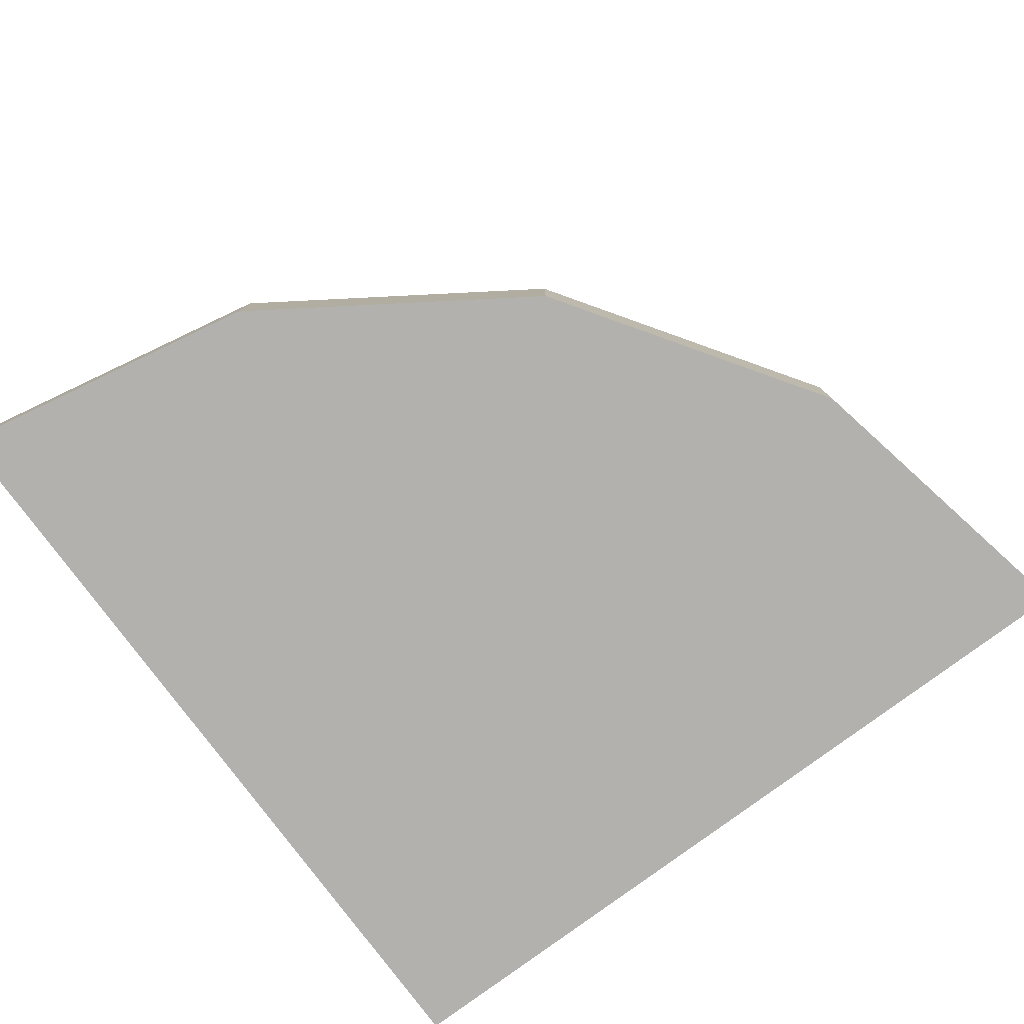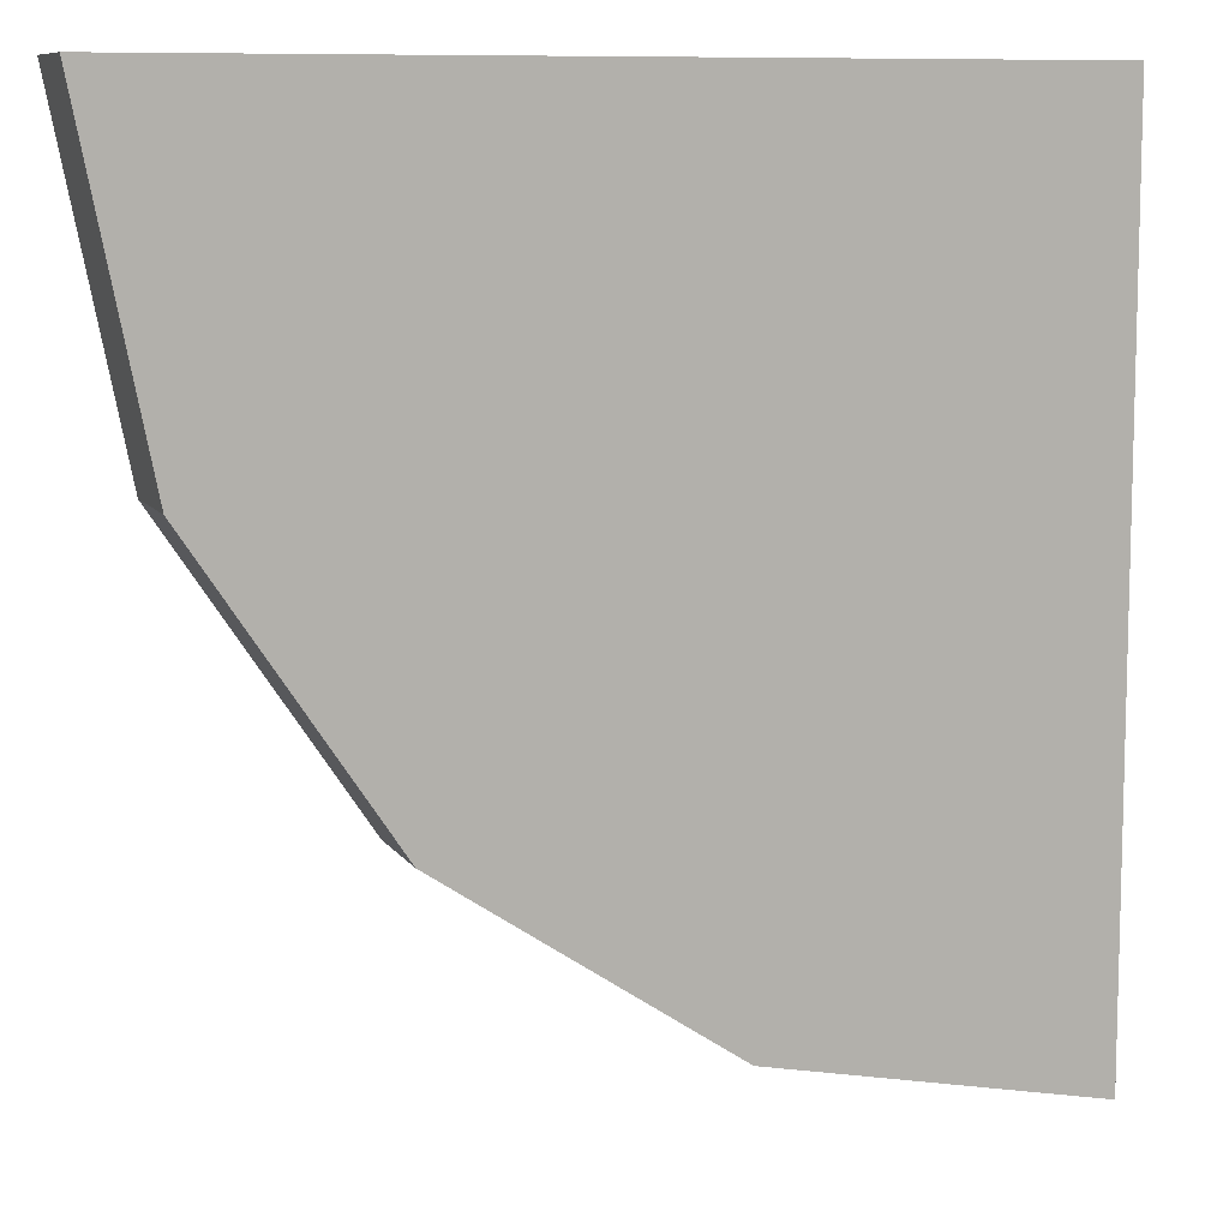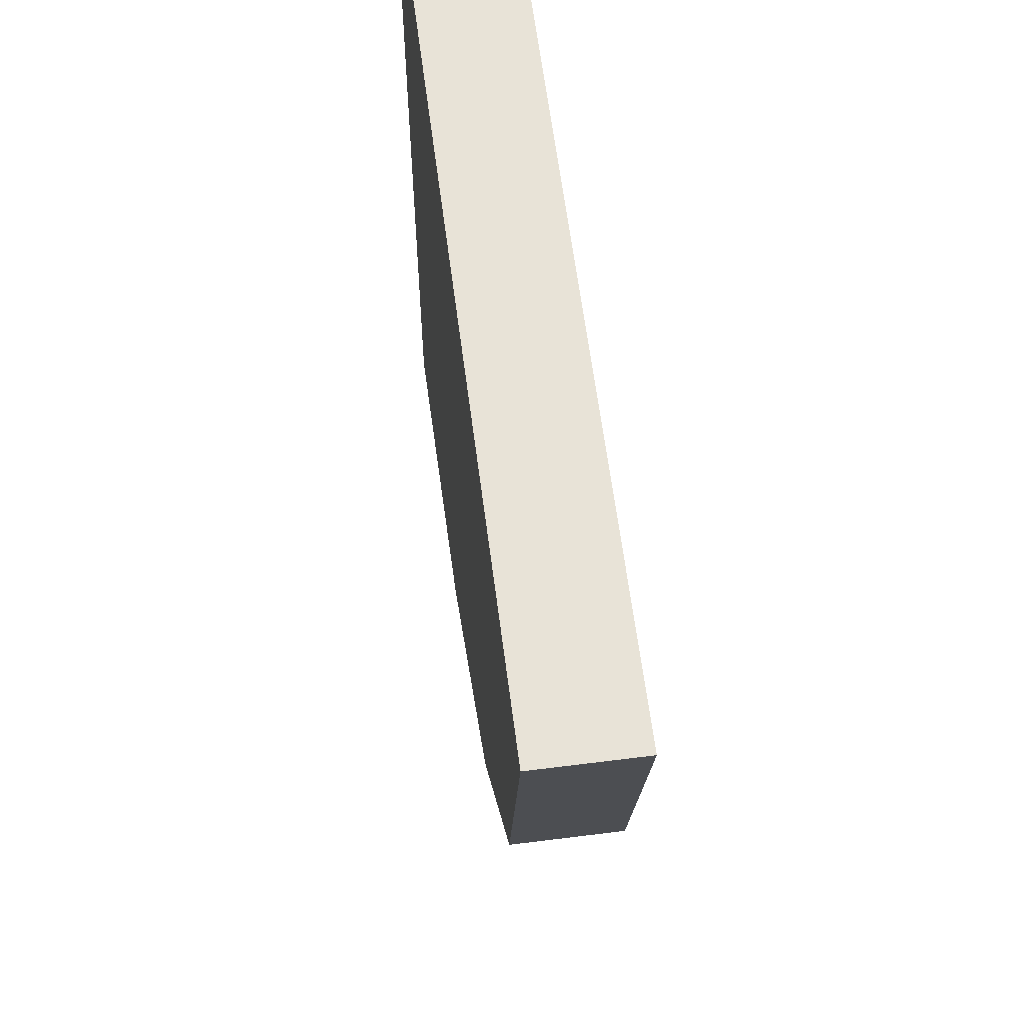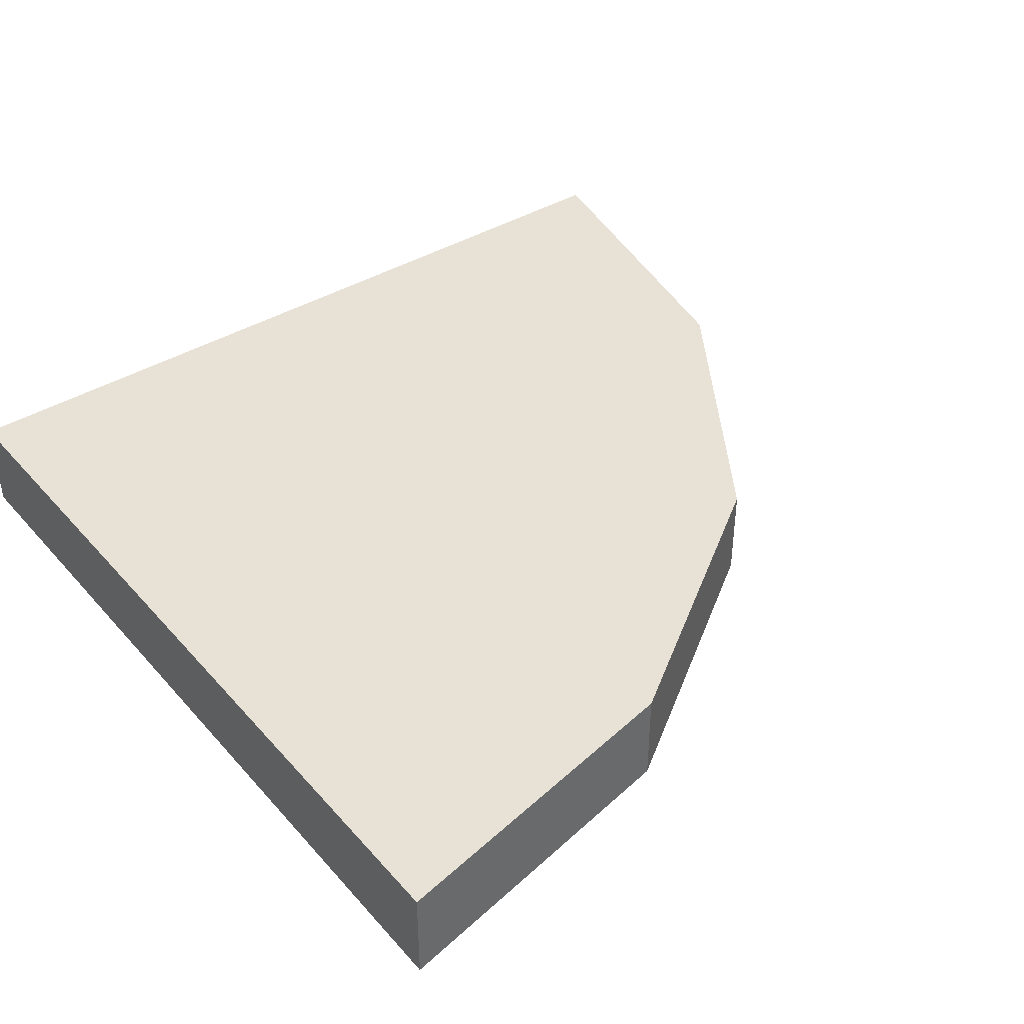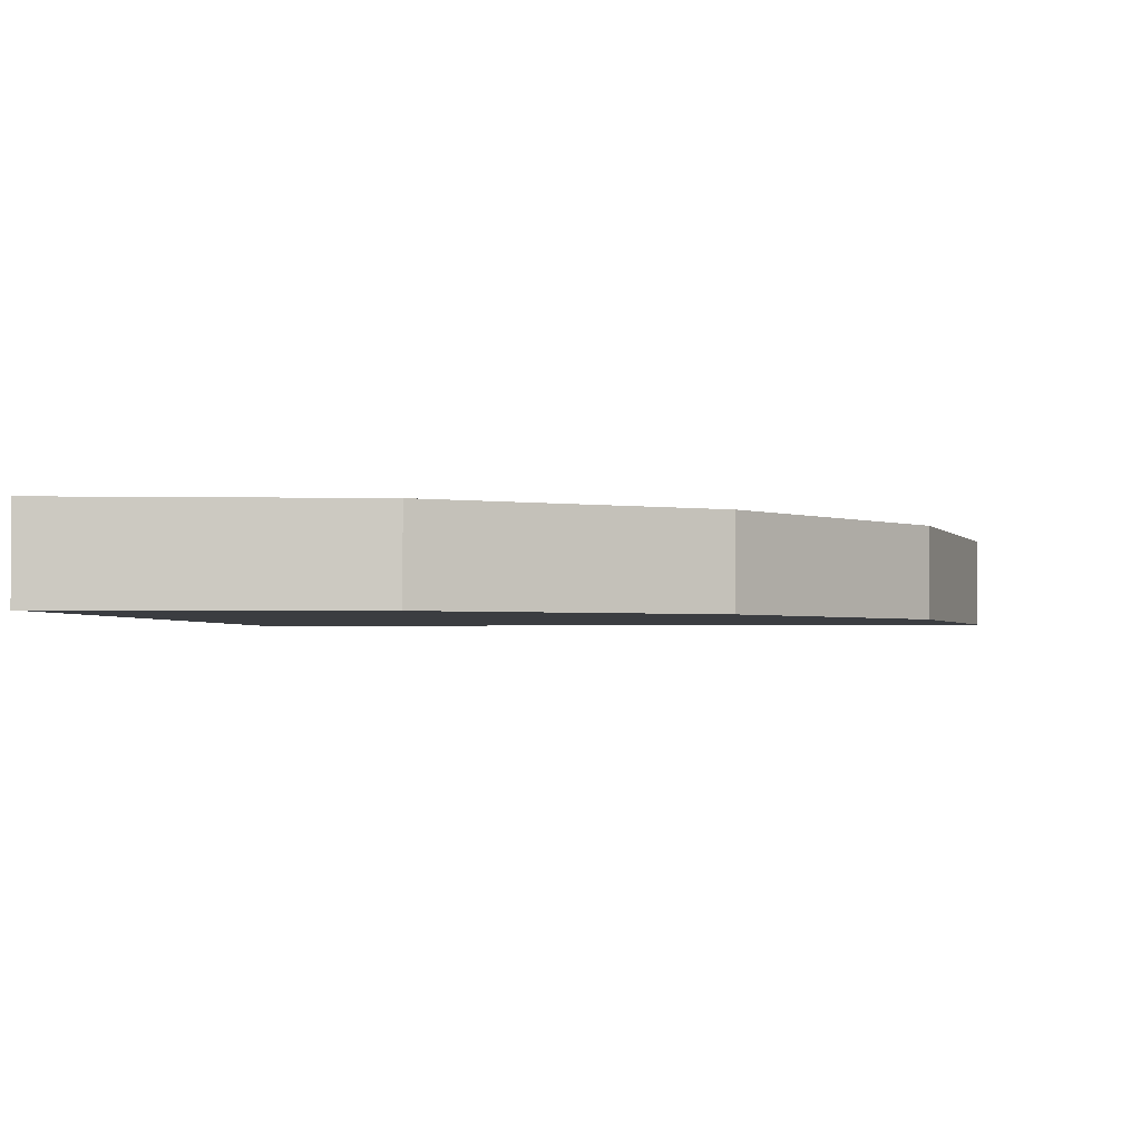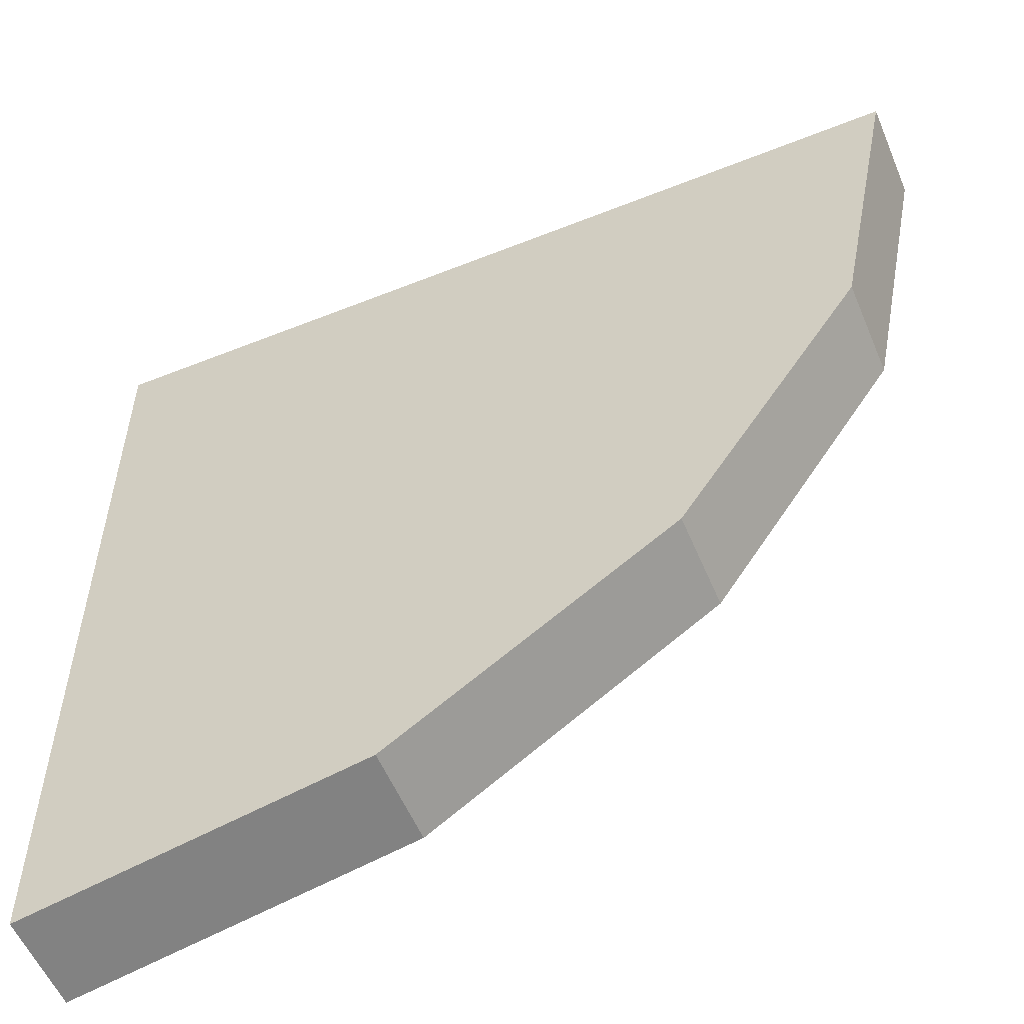
<metadata>
{"format":"obj","ext":"obj","renderer":"f3d","projection":"perspective","resolution":1024,"background":"white","views":[{"elev":-79.2,"azim":-143.4,"up":"+Y"},{"elev":9.3,"azim":-19.8,"up":"+Z"},{"elev":62.4,"azim":-97.3,"up":"+Z"},{"elev":40.2,"azim":143.1,"up":"+Y"},{"elev":-2.3,"azim":-172.8,"up":"+Y"},{"elev":-55.9,"azim":-157.3,"up":"+Z"}]}
</metadata>
<code>
v -250 -25 -0.001953
v -231 -25 -95.67
v -176.8 -25 -176.8
v -95.67 -25 -231
v -0.003906 -25 -250
v -250 3.48 -0.001953
v -231 3.48 -95.67
v -176.8 3.48 -176.8
v -95.67 3.48 -231
v -0.003906 3.48 -250
v -0.003906 -25 -0.001953
v -0.003906 3.48 -0.001953
f 1 6 7 2
f 2 7 8 3
f 3 8 9 4
f 4 9 10 5
f 2 11 1
f 3 11 2
f 4 11 3
f 5 11 4
f 6 12 7
f 7 12 8
f 8 12 9
f 9 12 10
f 6 1 11 12
f 11 5 10 12

</code>
